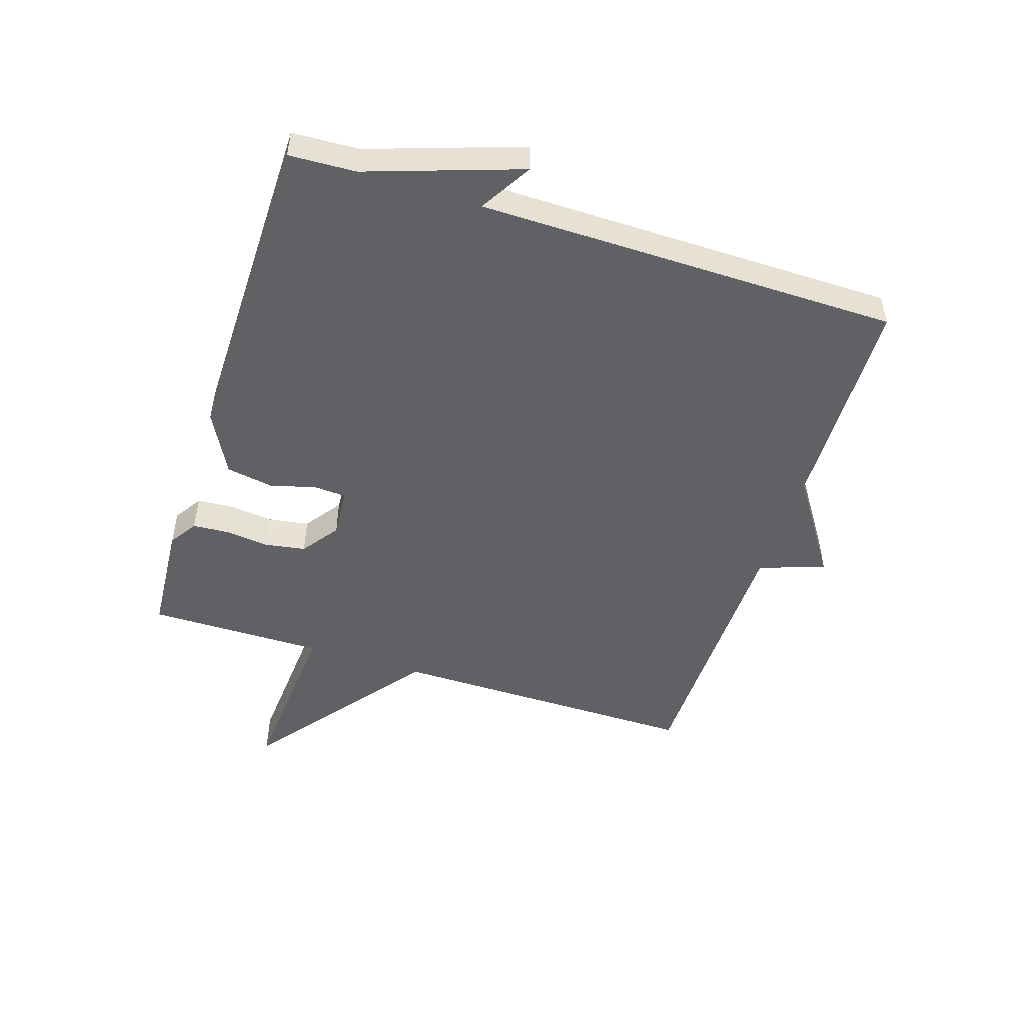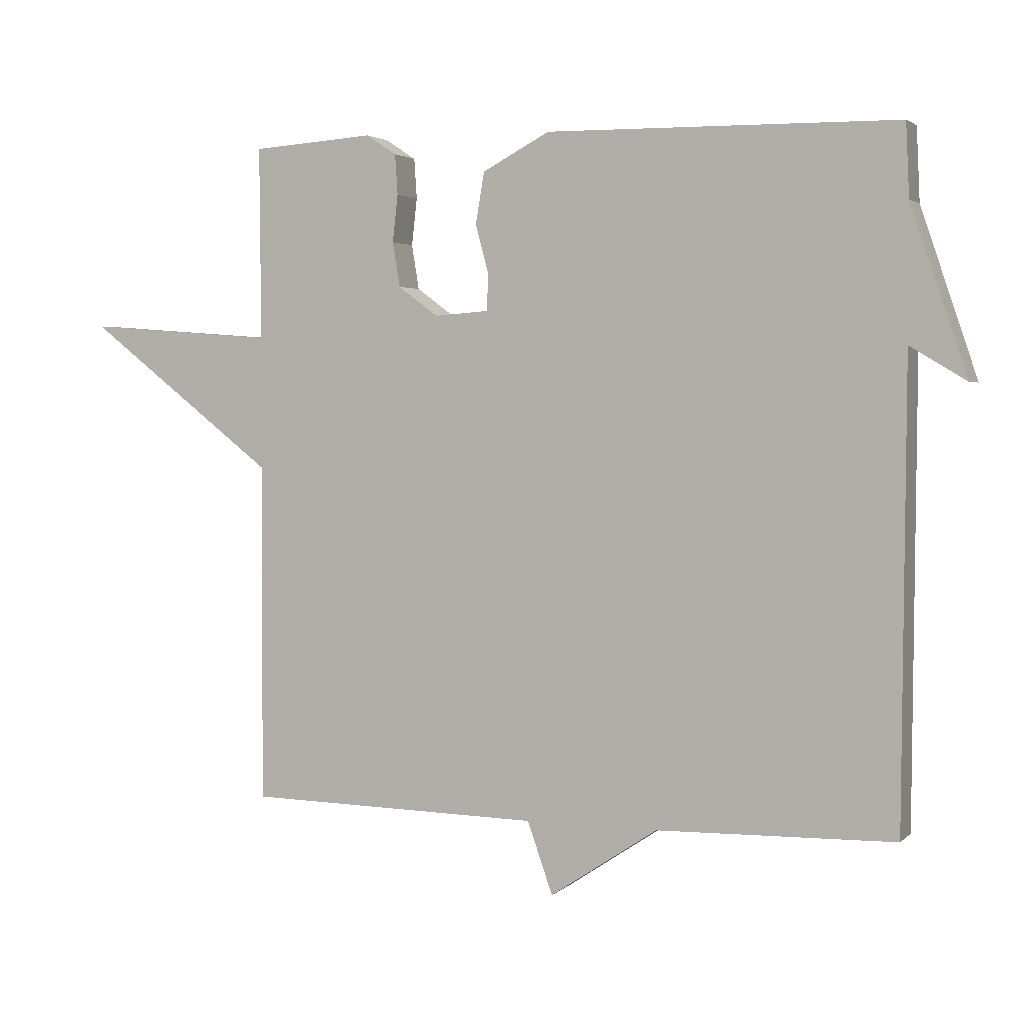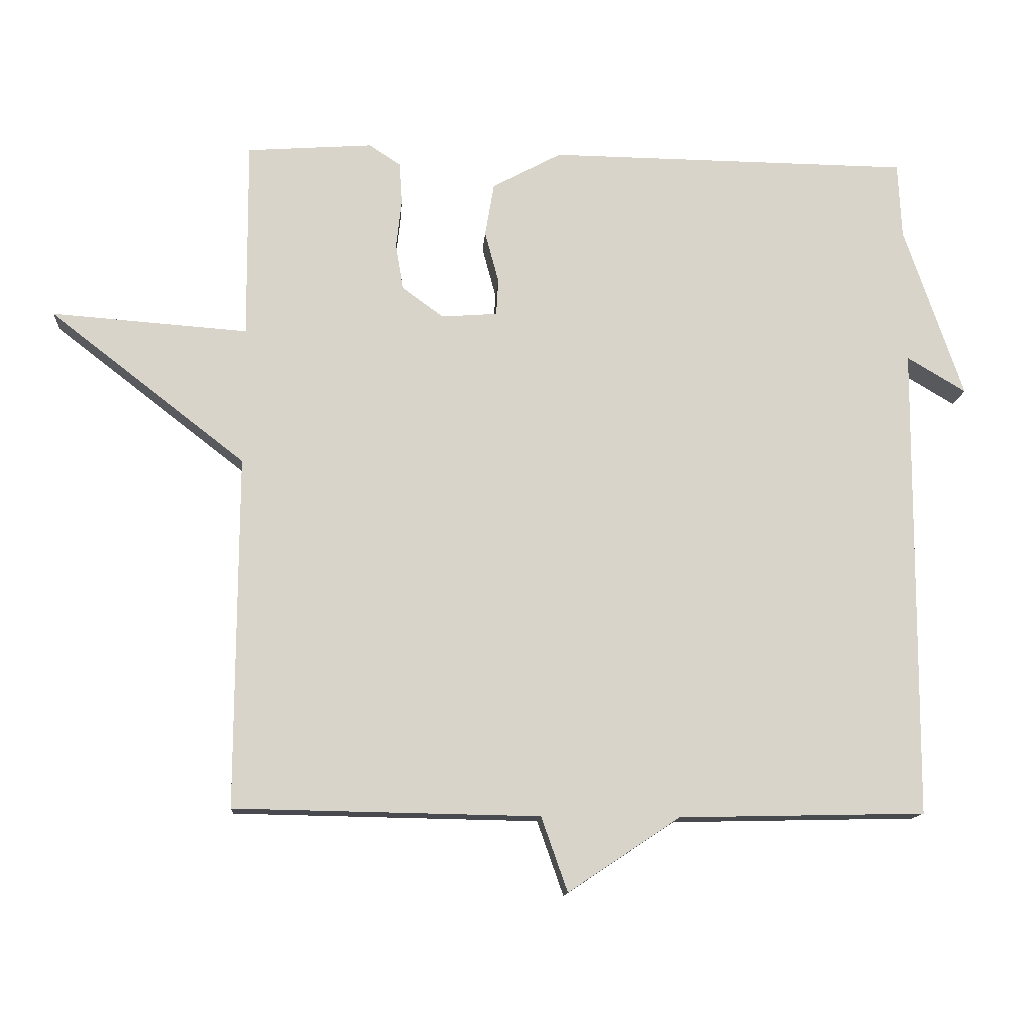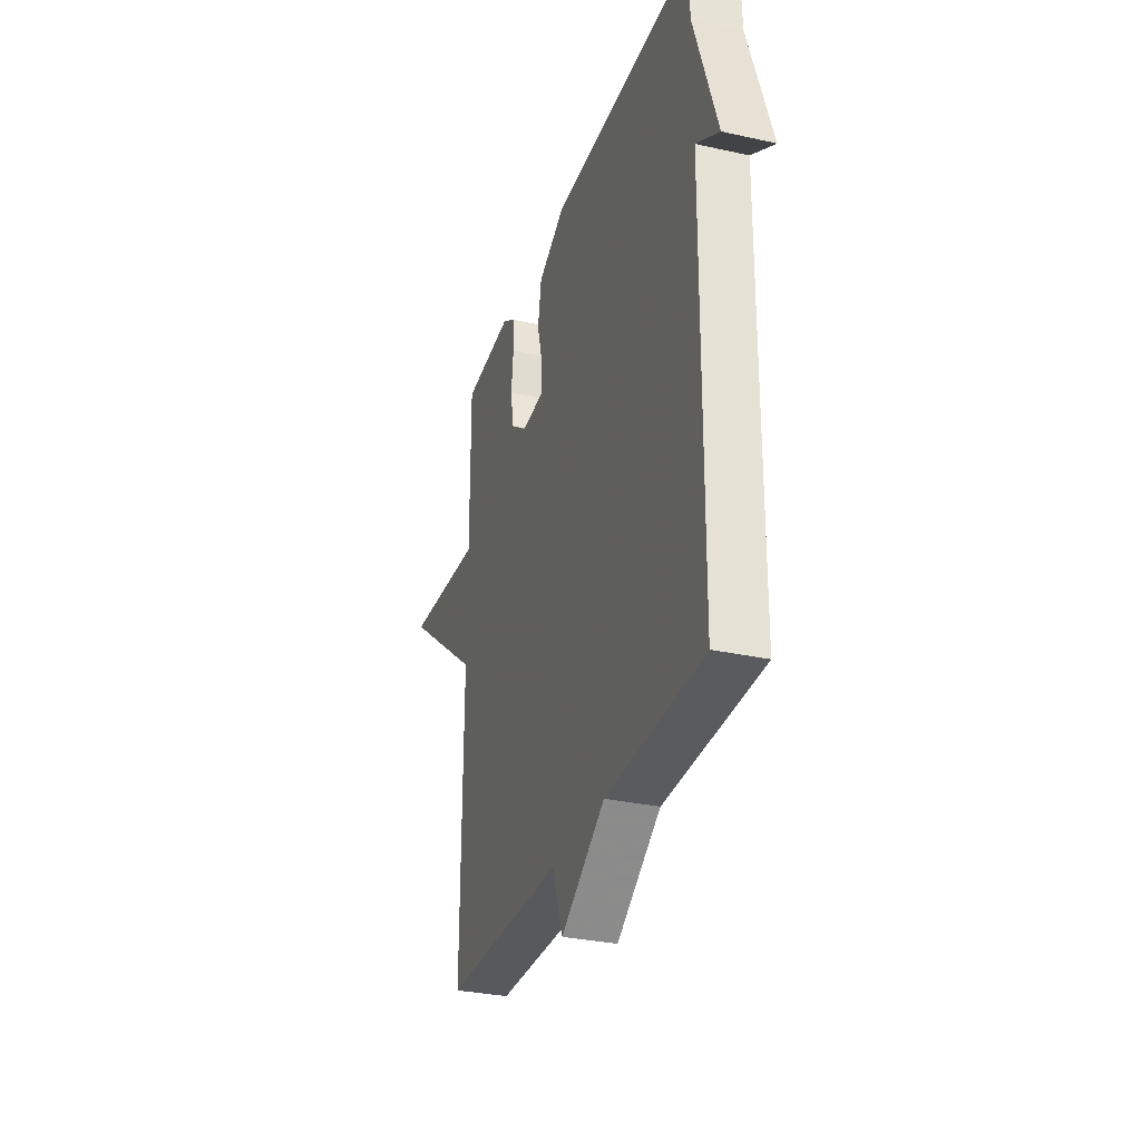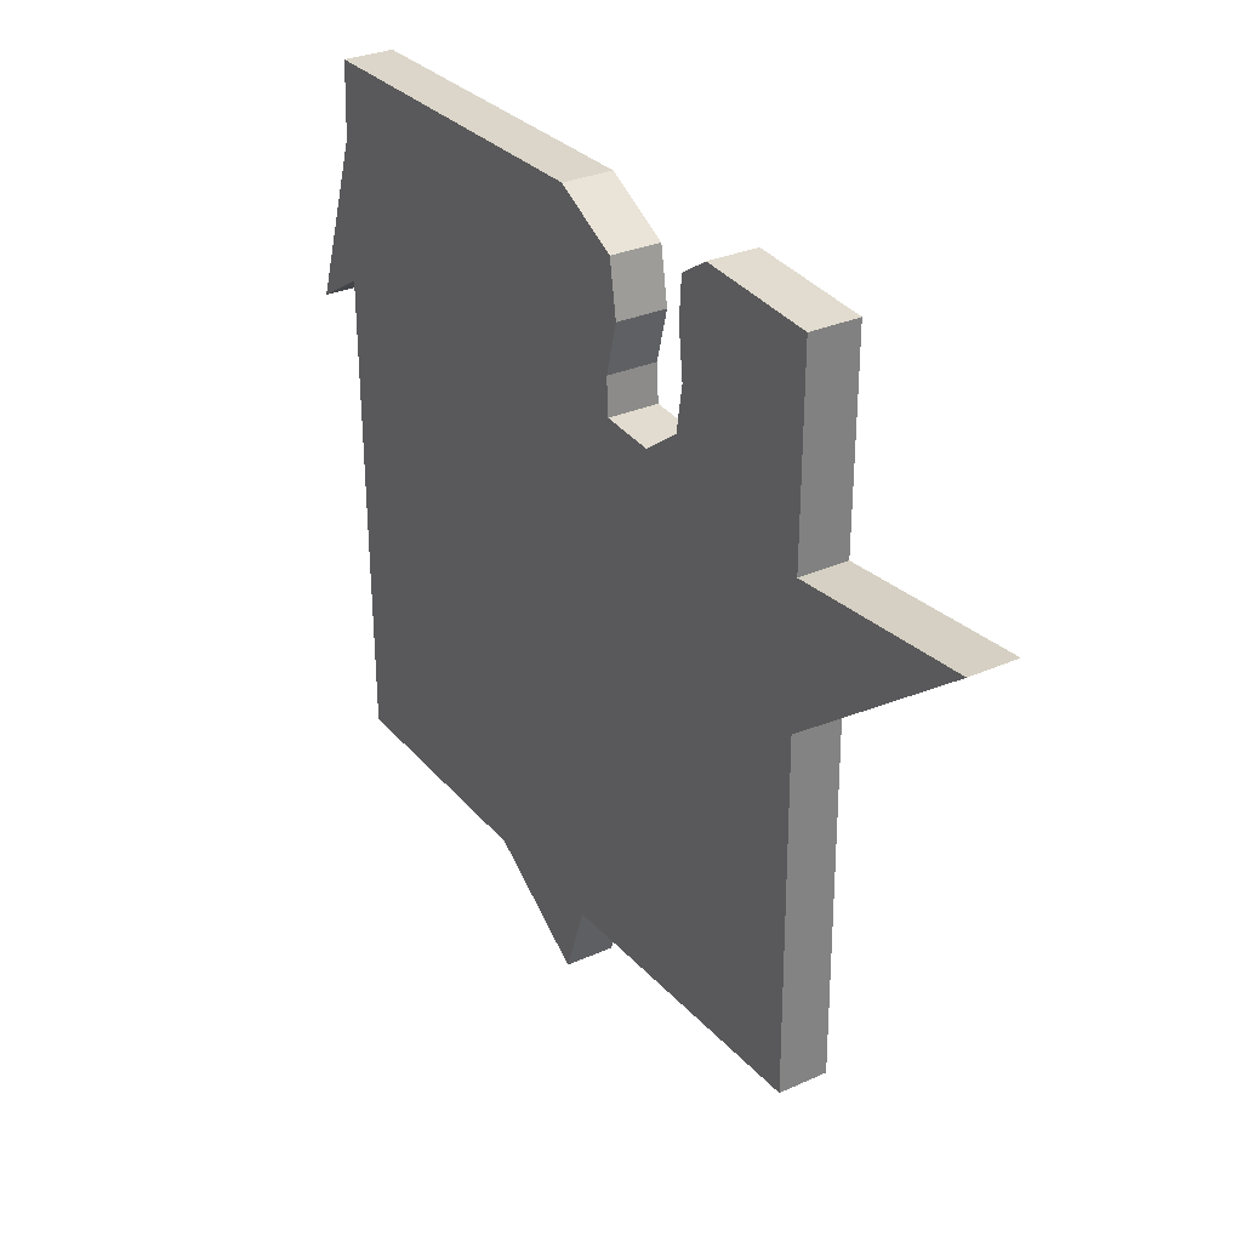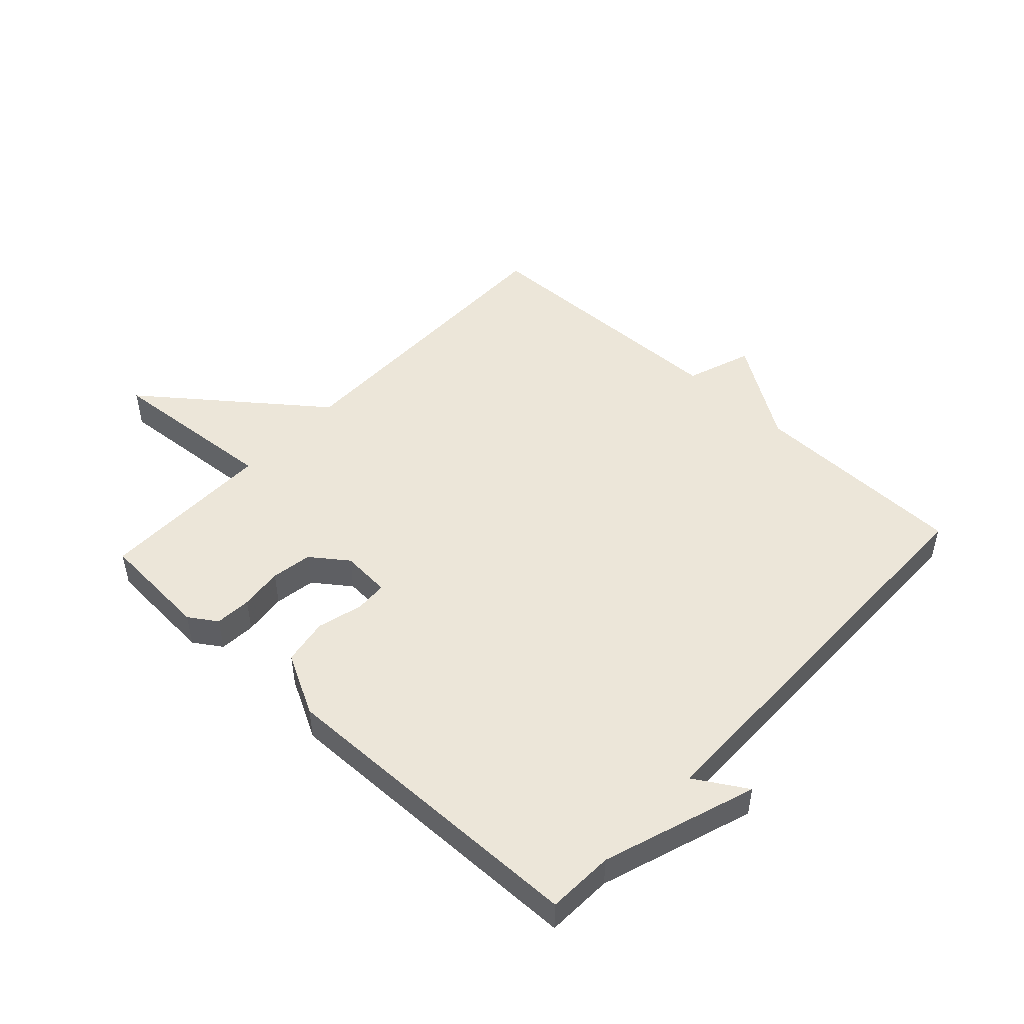
<metadata>
{"format":"obj","ext":"obj","renderer":"f3d","projection":"perspective","resolution":1024,"background":"white","views":[{"elev":-50.2,"azim":72.2,"up":"+Y"},{"elev":2.8,"azim":21.8,"up":"+Z"},{"elev":-13.4,"azim":-4.0,"up":"+Z"},{"elev":-31.2,"azim":72.4,"up":"+Z"},{"elev":30.4,"azim":-123.0,"up":"+Z"},{"elev":48.7,"azim":42.7,"up":"+Y"}]}
</metadata>
<code>
v 0.5 0.07 -0.5
v 0.143 0.07 -0.508
v -0.019 0.07 -0.616
v -0.057 0.07 -0.508
v -0.5 0.07 -0.5
v -0.498 0.07 0.011
v -0.783 0.07 0.232
v -0.498 0.07 0.211
v -0.5 0.07 0.5
v -0.317 0.07 0.513
v -0.271 0.07 0.483
v -0.267 0.07 0.423
v -0.275 0.07 0.352
v -0.264 0.07 0.285
v -0.204 0.07 0.241
v -0.123 0.07 0.247
v -0.12 0.07 0.3
v -0.14 0.07 0.375
v -0.127 0.07 0.452
v -0.026 0.07 0.506
v 0.5 0.07 0.5
v 0.505 0.07 0.391
v 0.59 0.07 0.14
v 0.505 0.07 0.191
v 0.5 0 -0.5
v 0.143 0 -0.508
v -0.019 0 -0.616
v -0.057 0 -0.508
v -0.5 0 -0.5
v -0.498 0 0.011
v -0.783 0 0.232
v -0.498 0 0.211
v -0.5 0 0.5
v -0.317 0 0.513
v -0.271 0 0.483
v -0.267 0 0.423
v -0.275 0 0.352
v -0.264 0 0.285
v -0.204 0 0.241
v -0.123 0 0.247
v -0.12 0 0.3
v -0.14 0 0.375
v -0.127 0 0.452
v -0.026 0 0.506
v 0.5 0 0.5
v 0.505 0 0.391
v 0.59 0 0.14
v 0.505 0 0.191
f 22 23 24
f 24 1 2
f 22 24 2
f 21 22 2
f 20 21 2
f 19 20 2
f 18 19 2
f 17 18 2
f 2 3 4
f 17 2 4
f 16 17 4
f 4 5 6
f 16 4 6
f 15 16 6
f 14 15 6
f 13 14 6
f 11 12 13
f 10 11 13
f 9 10 13
f 8 9 13
f 8 13 6
f 6 7 8
f 48 47 46
f 26 25 48
f 26 48 46
f 26 46 45
f 26 45 44
f 26 44 43
f 26 43 42
f 26 42 41
f 28 27 26
f 28 26 41
f 28 41 40
f 30 29 28
f 30 28 40
f 30 40 39
f 30 39 38
f 30 38 37
f 37 36 35
f 37 35 34
f 37 34 33
f 37 33 32
f 30 37 32
f 32 31 30
f 1 25 26 2
f 2 26 27 3
f 3 27 28 4
f 4 28 29 5
f 5 29 30 6
f 6 30 31 7
f 7 31 32 8
f 8 32 33 9
f 9 33 34 10
f 10 34 35 11
f 11 35 36 12
f 12 36 37 13
f 13 37 38 14
f 14 38 39 15
f 15 39 40 16
f 16 40 41 17
f 17 41 42 18
f 18 42 43 19
f 19 43 44 20
f 20 44 45 21
f 21 45 46 22
f 22 46 47 23
f 23 47 48 24
f 24 48 25 1

</code>
